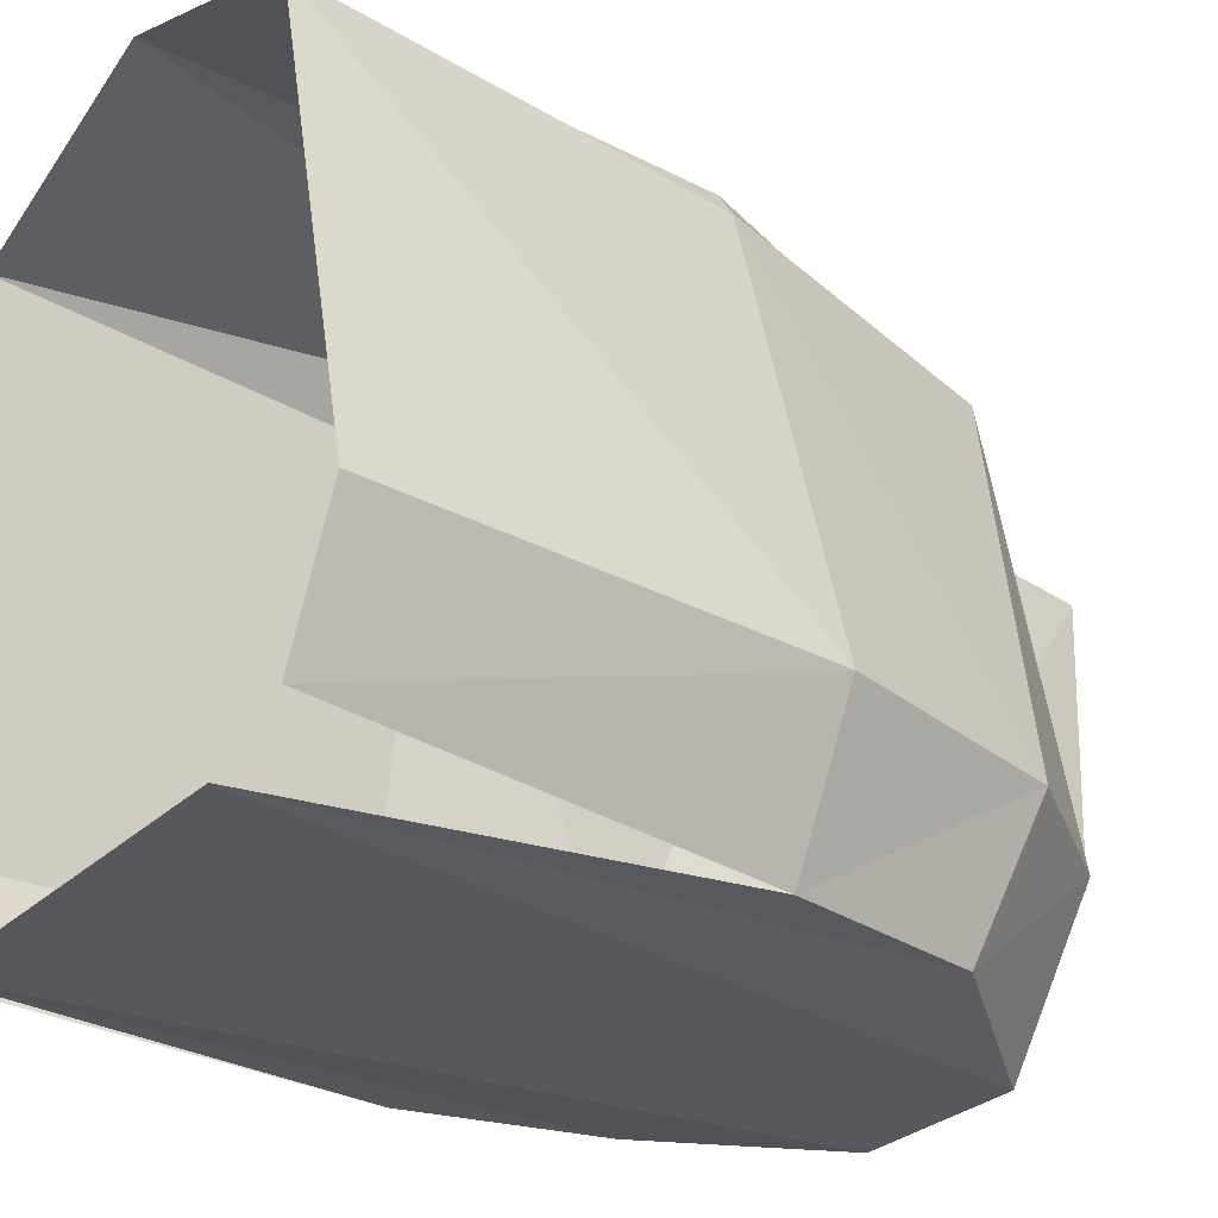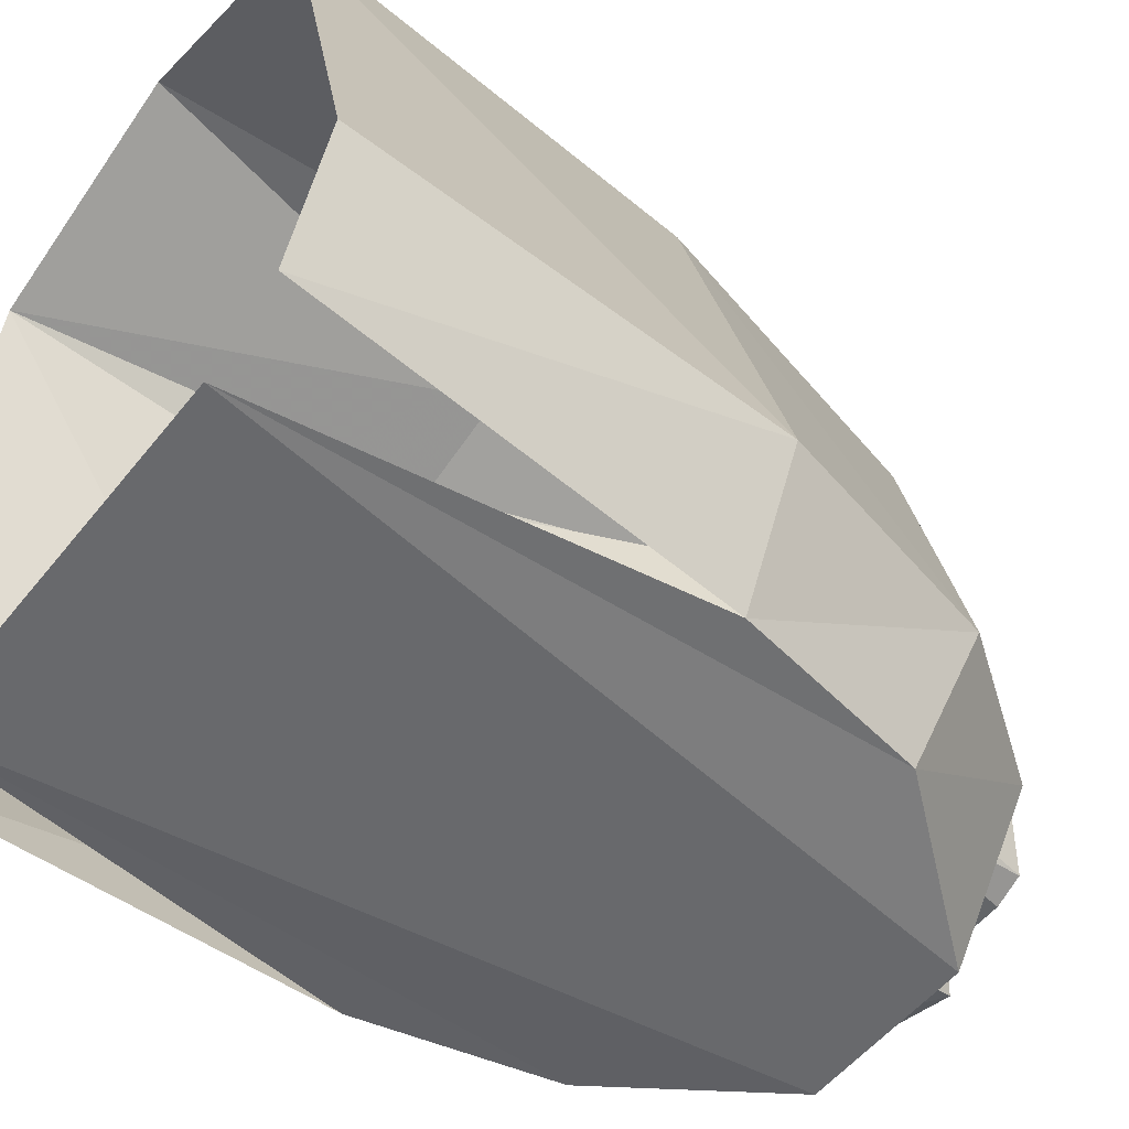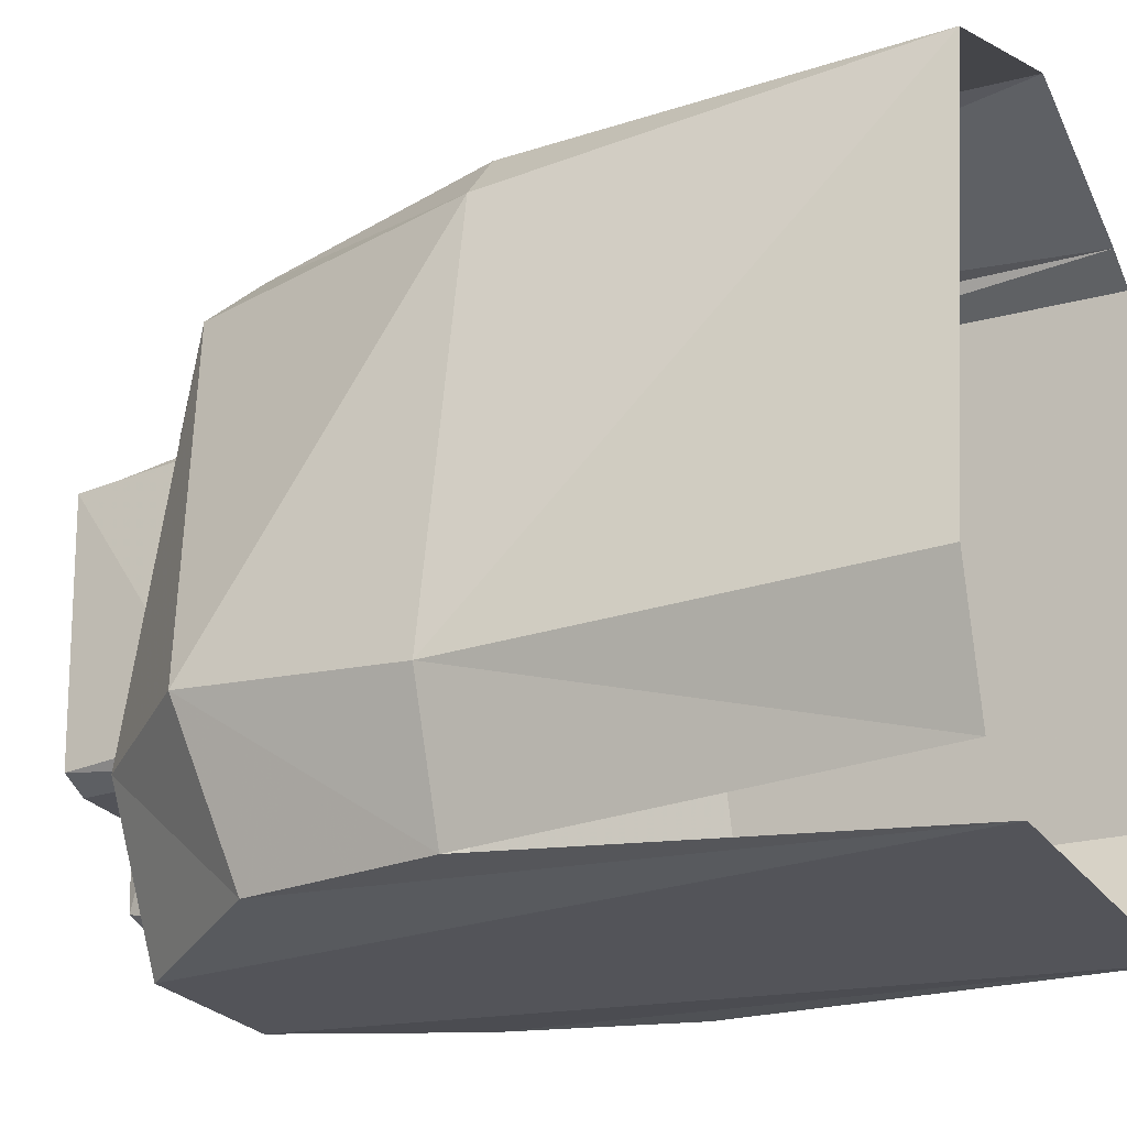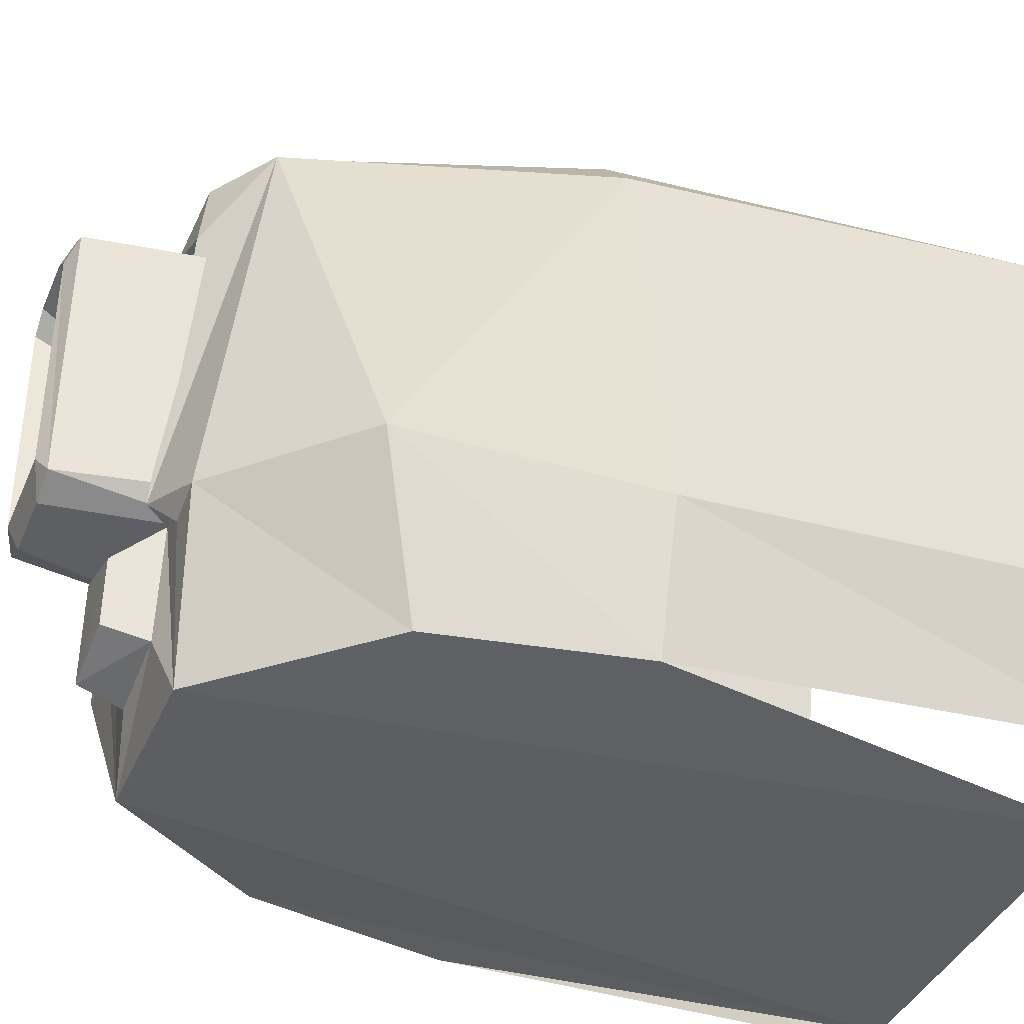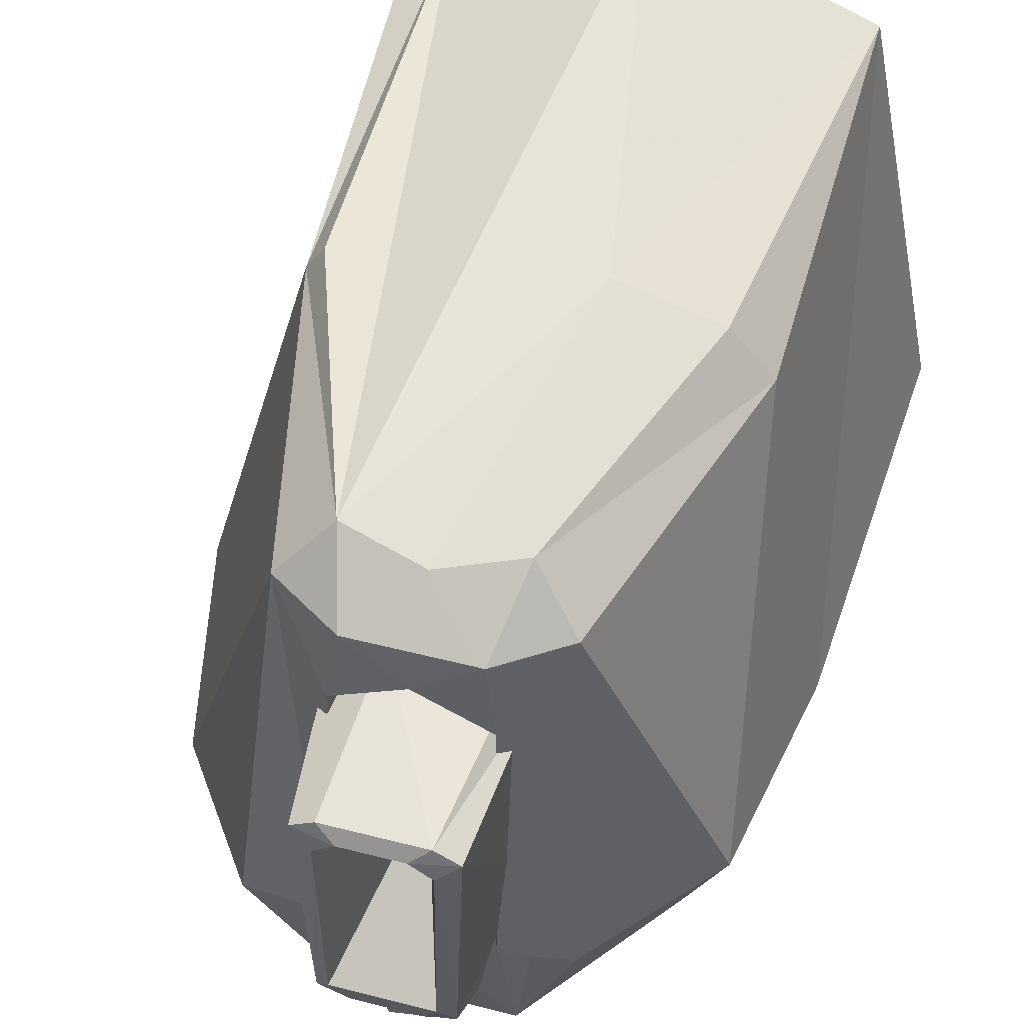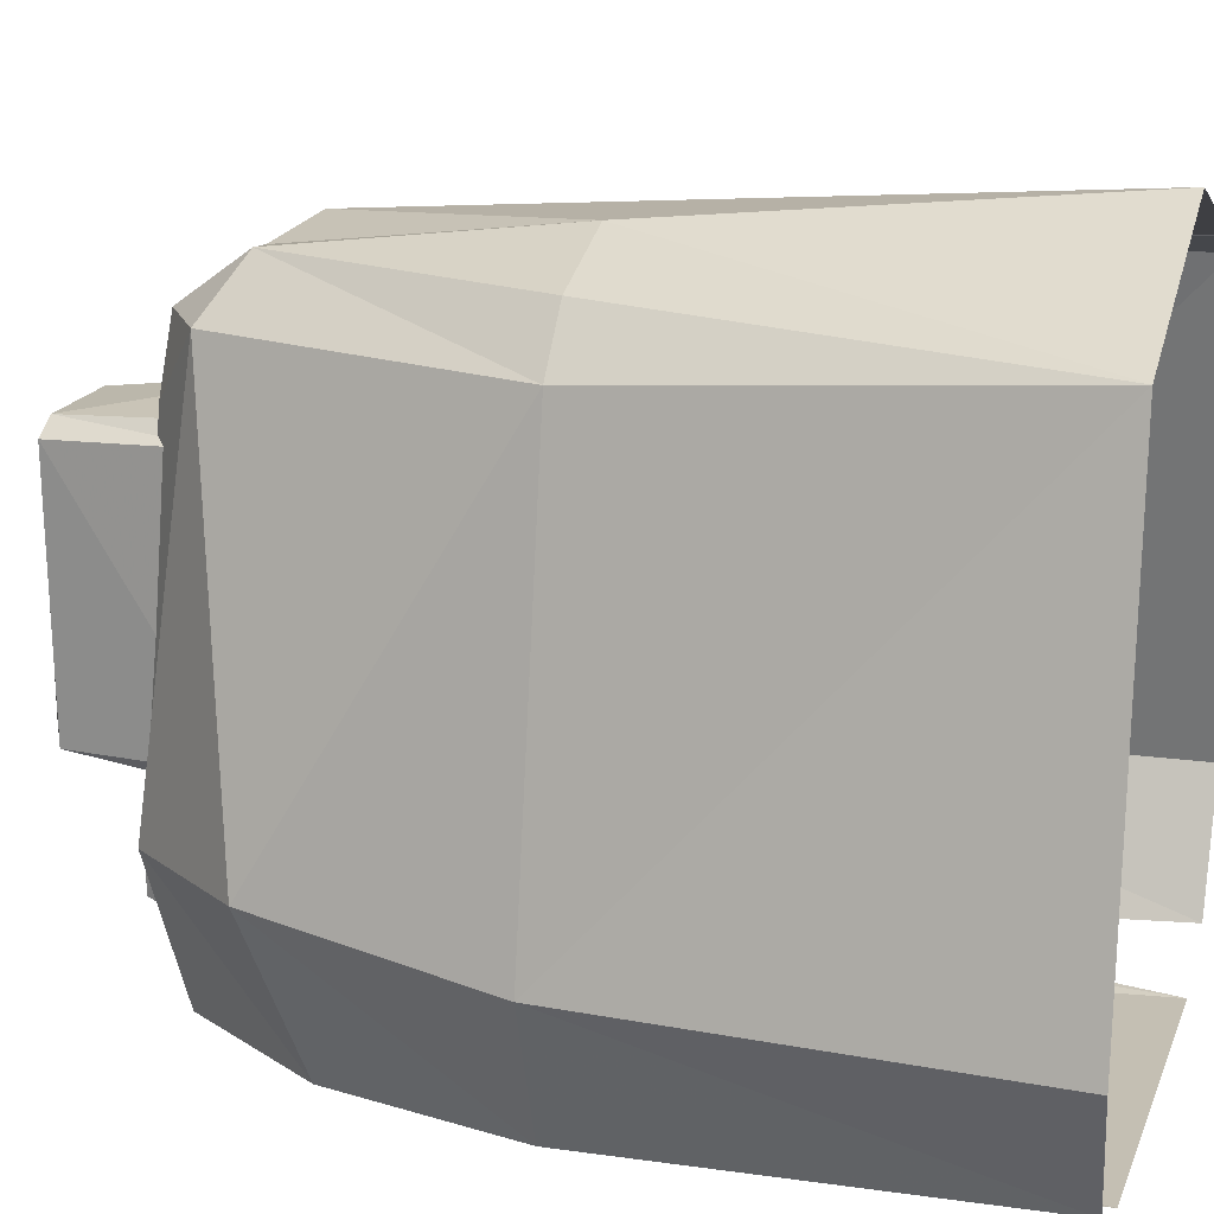
<metadata>
{"format":"obj","ext":"obj","renderer":"f3d","projection":"perspective","resolution":1024,"background":"white","views":[{"elev":-29.3,"azim":-126.4,"up":"+Y"},{"elev":-53.0,"azim":-127.4,"up":"+Y"},{"elev":-24.0,"azim":115.8,"up":"+Y"},{"elev":-39.1,"azim":68.4,"up":"+Y"},{"elev":52.4,"azim":15.3,"up":"+Y"},{"elev":17.6,"azim":107.1,"up":"+Y"}]}
</metadata>
<code>
g emg002_ar_skin
v 0.03455 0.3461 0.3312
v -0.02746 0.3626 0.2119
v 0.05025 0.3548 0.2119
v 0.06281 0.3414 0.2119
v -0.03452 0.3461 0.3312
v -0.06199 0.3414 0.2119
v -0.051 0.3359 0.3312
v -0.06199 0.1538 0.2119
v 0.05182 0.3359 0.3312
v 0.06281 0.1538 0.2119
v -0.02118 0.3359 0.3375
v -0.04472 0.1507 0.3312
v -0.04551 0.135 0.2119
v 0.04554 0.1507 0.3312
v 0.04633 0.135 0.2119
v 0.02121 0.3359 0.3375
v -0.03609 0.3242 0.3375
v -0.02353 0.1413 0.3312
v 0.03691 0.3242 0.3375
v 1.639e-05 0.2402 0.2308
v -0.03452 0.1648 0.3375
v 0.03455 0.1648 0.3375
v 0.02356 0.1413 0.3312
v 0.208 0.1067 0.001553
v 0.1601 0.4372 -0.2967
v 0.2261 0.1067 -0.3014
v 0.1892 0.02196 -0.2967
v 0.1766 0.01097 0.0007685
v 0.1821 0.1279 0.168
v 0.1554 0.4144 0.001553
v 0.1484 0.01411 0.1373
v 0.1311 -0.001586 -0.2967
v 0.1021 0.1193 0.2574
v 0.06046 0.003908 0.2472
v -0.06121 0.003908 0.2472
v -0.1381 -0.001586 -0.2967
v 0.0895 0.4144 0.219
v -0.1515 0.01411 0.1373
v -0.1766 0.01097 0.001553
v 0.124 0.4529 0.001553
v 0.05104 0.4772 0.003123
v 1.639e-05 0.5016 -0.2967
v -0.05728 0.4529 0.2001
v -0.1319 0.4521 -0.2967
v 0.05653 0.4529 0.1962
v 1.639e-05 0.4427 0.2127
v 0.04319 0.4144 0.2504
v -0.04316 0.4144 0.2504
v -0.1892 0.1107 0.1625
v -0.2268 0.1107 0.001553
v -0.197 0.02196 -0.2967
v -0.2362 0.1107 -0.2967
v -0.1609 0.4372 -0.2967
v -0.1405 0.4309 0.002338
v -0.1271 0.4521 0.003123
v -0.09261 0.4144 0.219
v -0.1216 0.1107 0.2567
v 1.639e-05 0.3877 0.2574
v -0.05022 0.3611 0.2574
v -0.05571 0.1342 0.2724
v 0.05104 0.3611 0.2574
v -0.07691 0.1122 0.2574
v -0.04394 0.1468 0.2457
v 1.639e-05 0.2347 -0.084
v 0.04947 0.1256 0.2574
v -0.01961 0.1271 0.2574
v 0.05496 0.1342 0.2724
v 0.07302 0.1122 0.2574
v -0.04786 0.0824 0.2574
v 0.03769 0.05022 0.2574
v -0.01882 0.03923 0.2574
v -0.0149 0.04708 0.2881
v -0.01647 0.1209 0.2873
v 0.03377 0.1052 0.2873
v 0.03141 0.05885 0.2873
g emg002_ar_skin_0
f 3 2 1
f 3 1 4
f 5 1 2
f 6 5 2
f 7 5 6
f 6 8 7
f 9 4 1
f 4 9 10
f 5 11 1
f 5 7 11
f 12 7 8
f 13 12 8
f 14 10 9
f 15 10 14
f 1 16 9
f 16 1 11
f 17 11 7
f 7 12 17
f 13 15 18
f 18 12 13
f 19 9 16
f 9 19 14
f 16 11 20
f 17 20 11
f 20 19 16
f 21 17 12
f 17 21 20
f 12 18 21
f 22 19 20
f 20 21 22
f 22 14 19
f 21 18 22
f 23 18 15
f 23 15 14
f 23 22 18
f 14 22 23
f 26 25 24
f 26 24 27
f 28 27 24
f 24 29 28
f 30 24 25
f 24 30 29
f 31 28 29
f 32 28 31
f 29 33 31
f 31 34 32
f 34 31 33
f 34 35 32
f 36 32 35
f 37 29 30
f 29 37 33
f 38 36 35
f 36 38 39
f 40 30 25
f 40 25 41
f 42 41 25
f 43 41 42
f 42 44 43
f 40 45 30
f 40 41 45
f 37 30 45
f 46 45 41
f 46 41 43
f 45 46 47
f 45 47 37
f 43 48 46
f 48 47 46
f 38 49 39
f 50 39 49
f 39 50 51
f 52 51 50
f 52 50 53
f 54 53 50
f 50 49 54
f 53 54 44
f 55 43 44
f 44 54 55
f 55 54 43
f 56 43 54
f 56 54 49
f 43 56 48
f 49 38 57
f 56 49 57
f 35 57 38
f 48 58 47
f 48 56 59
f 59 58 48
f 57 60 56
f 59 56 60
f 61 47 58
f 47 61 37
f 62 60 57
f 57 35 62
f 63 59 60
f 62 63 60
f 58 59 64
f 64 59 63
f 58 64 61
f 61 64 65
f 64 66 65
f 64 63 66
f 63 62 66
f 61 67 37
f 65 67 61
f 33 37 67
f 67 68 33
f 68 67 65
f 33 68 34
f 34 68 65
f 62 35 69
f 69 66 62
f 34 70 35
f 34 65 70
f 35 71 69
f 71 35 70
f 72 69 71
f 71 70 72
f 66 69 73
f 69 72 73
f 74 66 73
f 65 66 74
f 73 72 74
f 65 75 70
f 75 65 74
f 72 75 74
f 75 72 70

</code>
